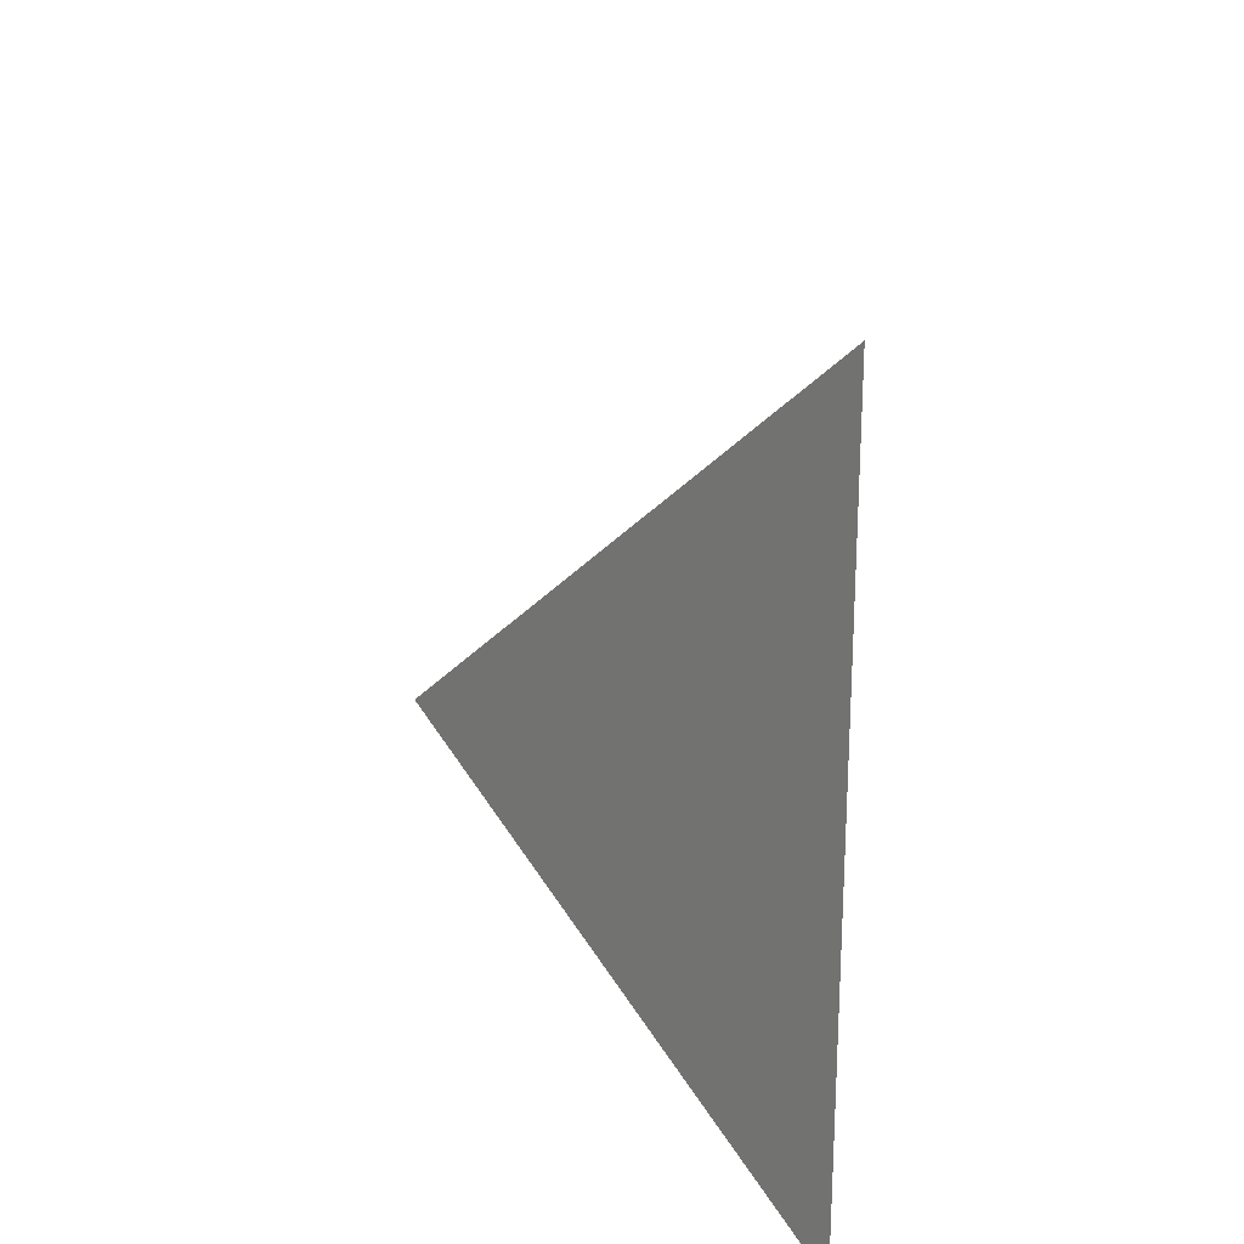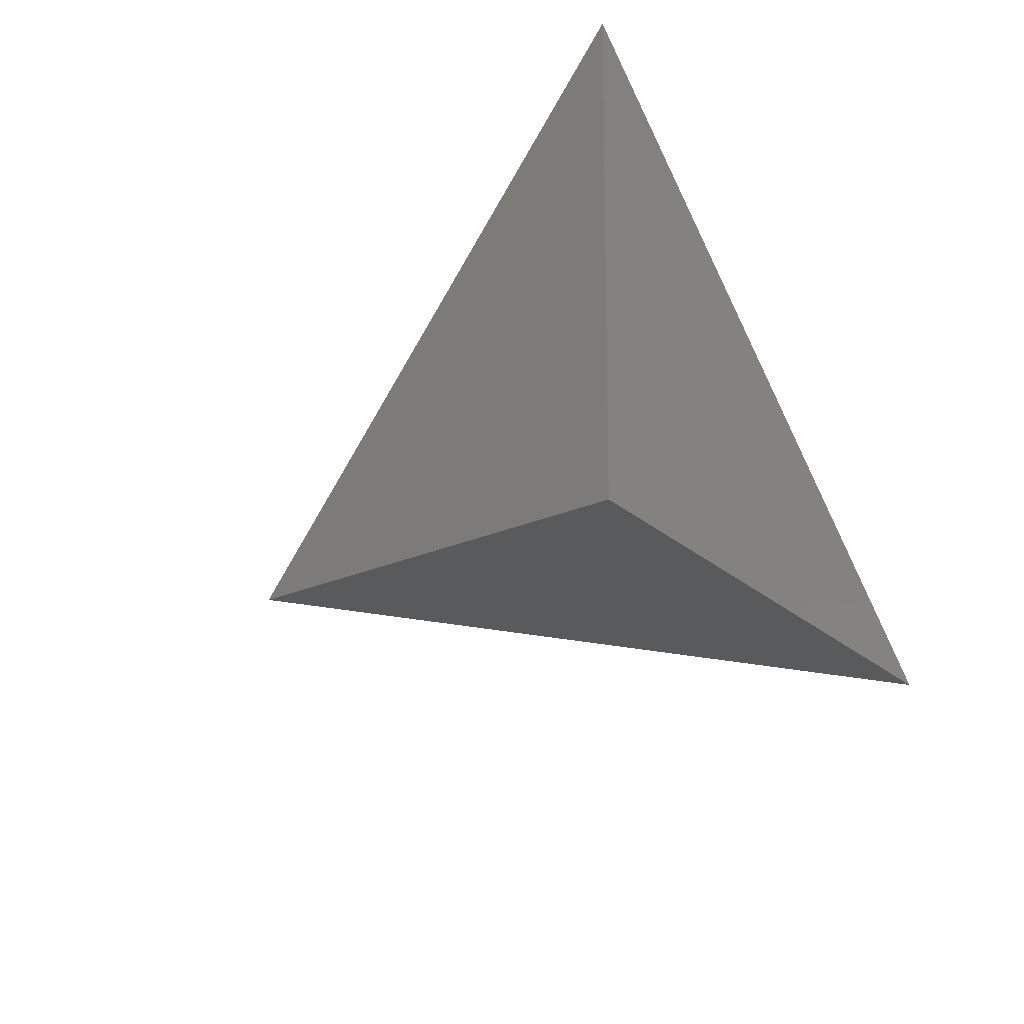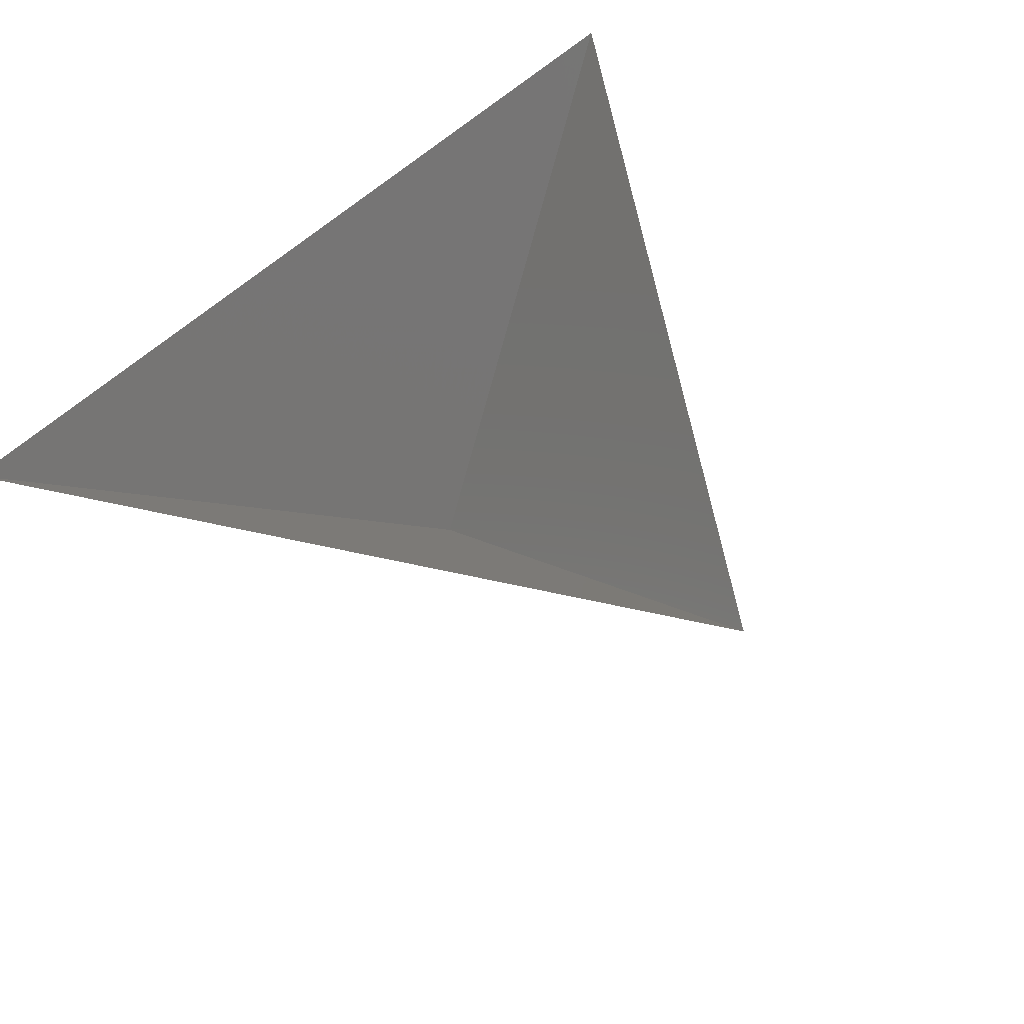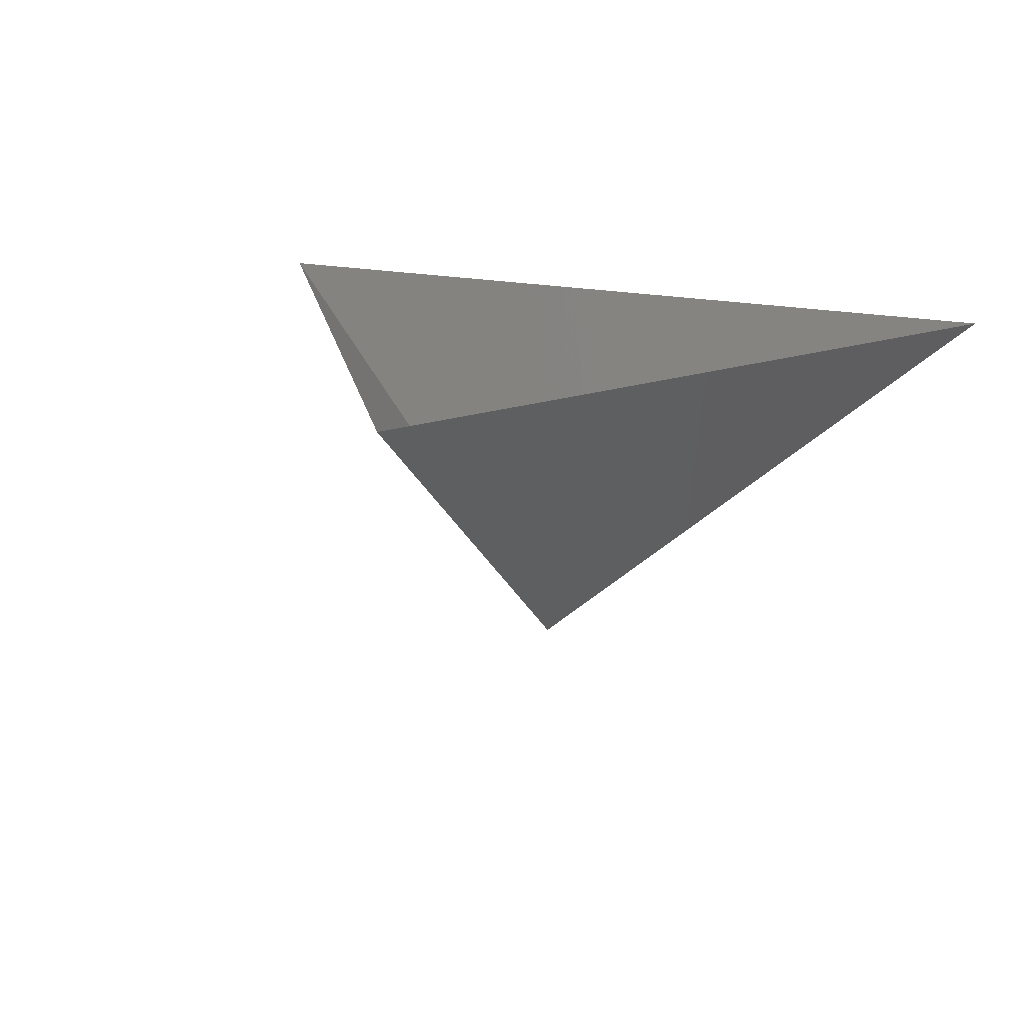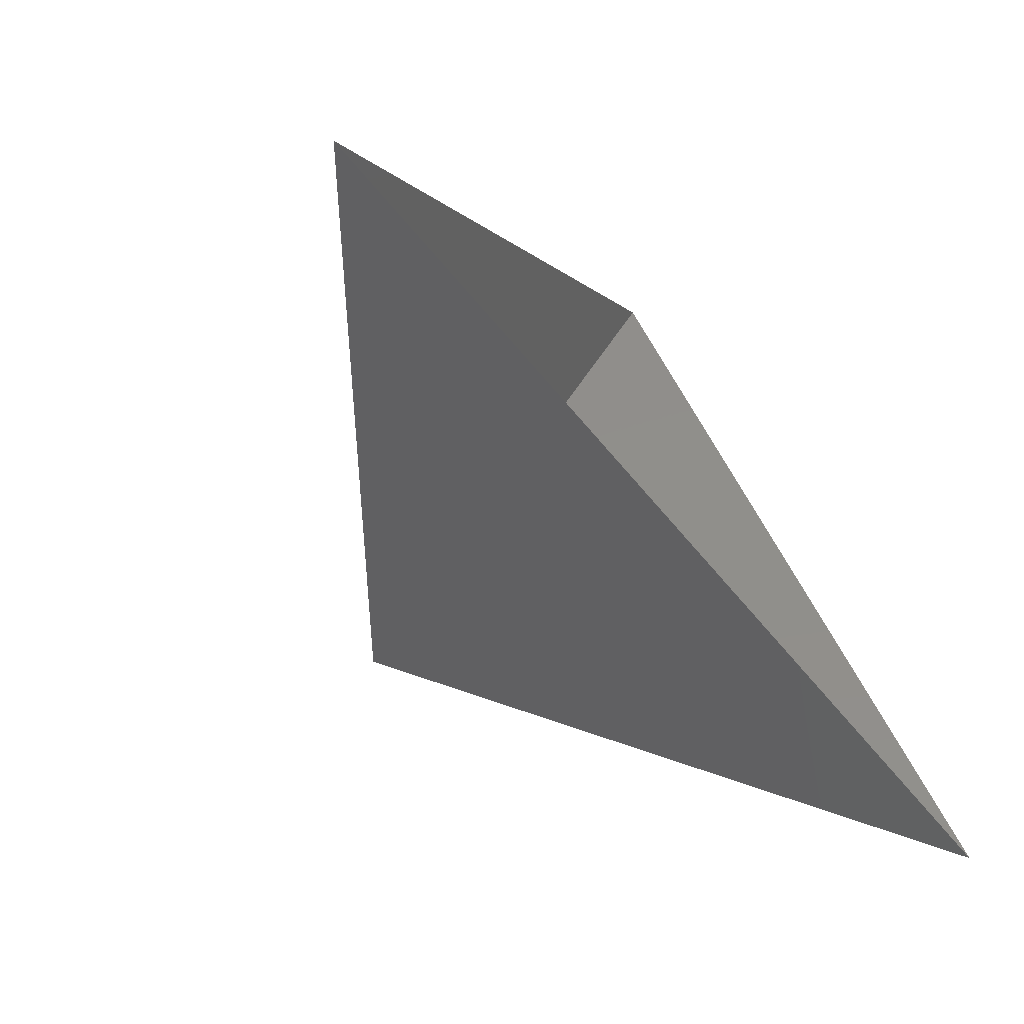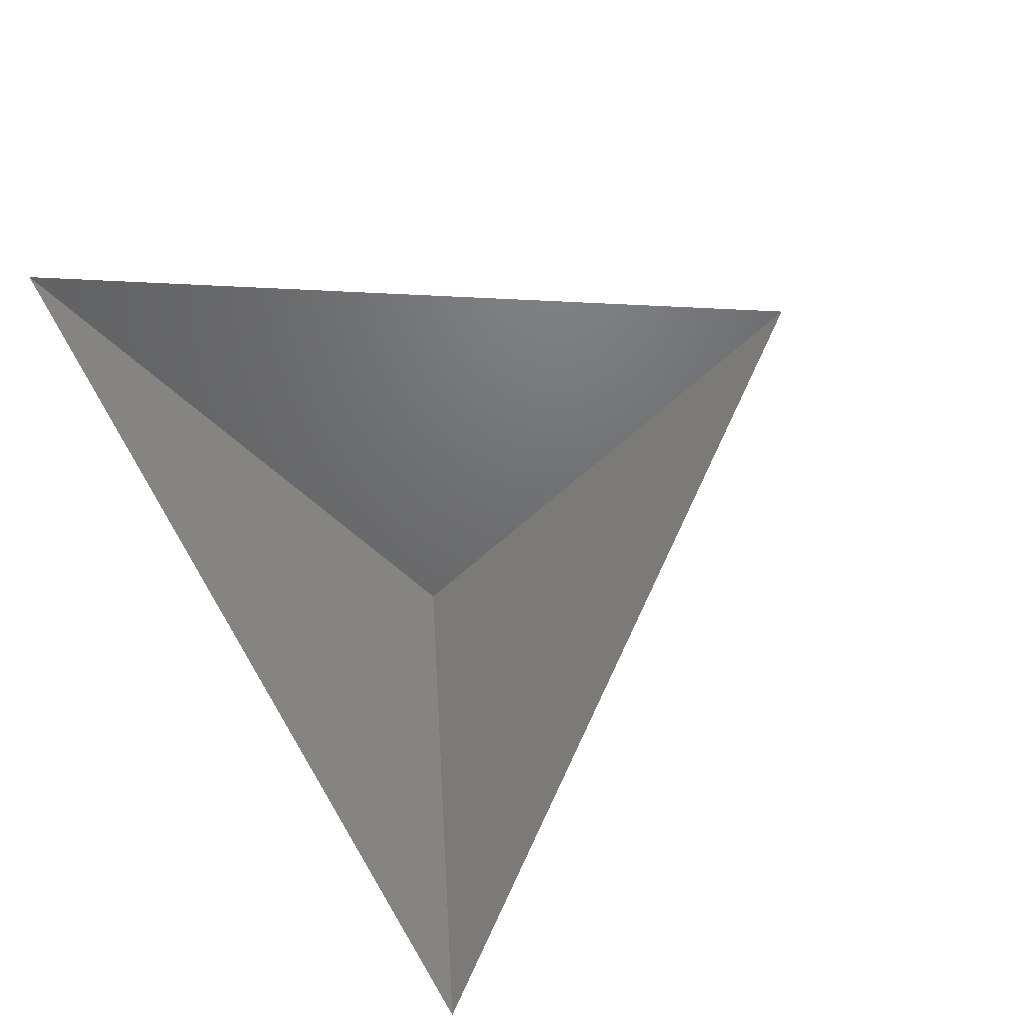
<metadata>
{"format":"stl","ext":"stl","renderer":"f3d","projection":"perspective","resolution":1024,"background":"white","views":[{"elev":49.1,"azim":-88.6,"up":"+Y"},{"elev":-79.2,"azim":-64.1,"up":"+Z"},{"elev":60.2,"azim":136.6,"up":"+Z"},{"elev":18.8,"azim":-157.3,"up":"+Z"},{"elev":-68.7,"azim":-49.6,"up":"+Y"},{"elev":75.3,"azim":59.1,"up":"+Z"}]}
</metadata>
<code>
# stl→obj: 4 verts, 3 faces
v -5 -17 56.68
v 7 -17 56.68
v 1 -14 51.68
v 1 -8 56.68
f 1 2 3
f 2 4 3
f 4 1 3

</code>
